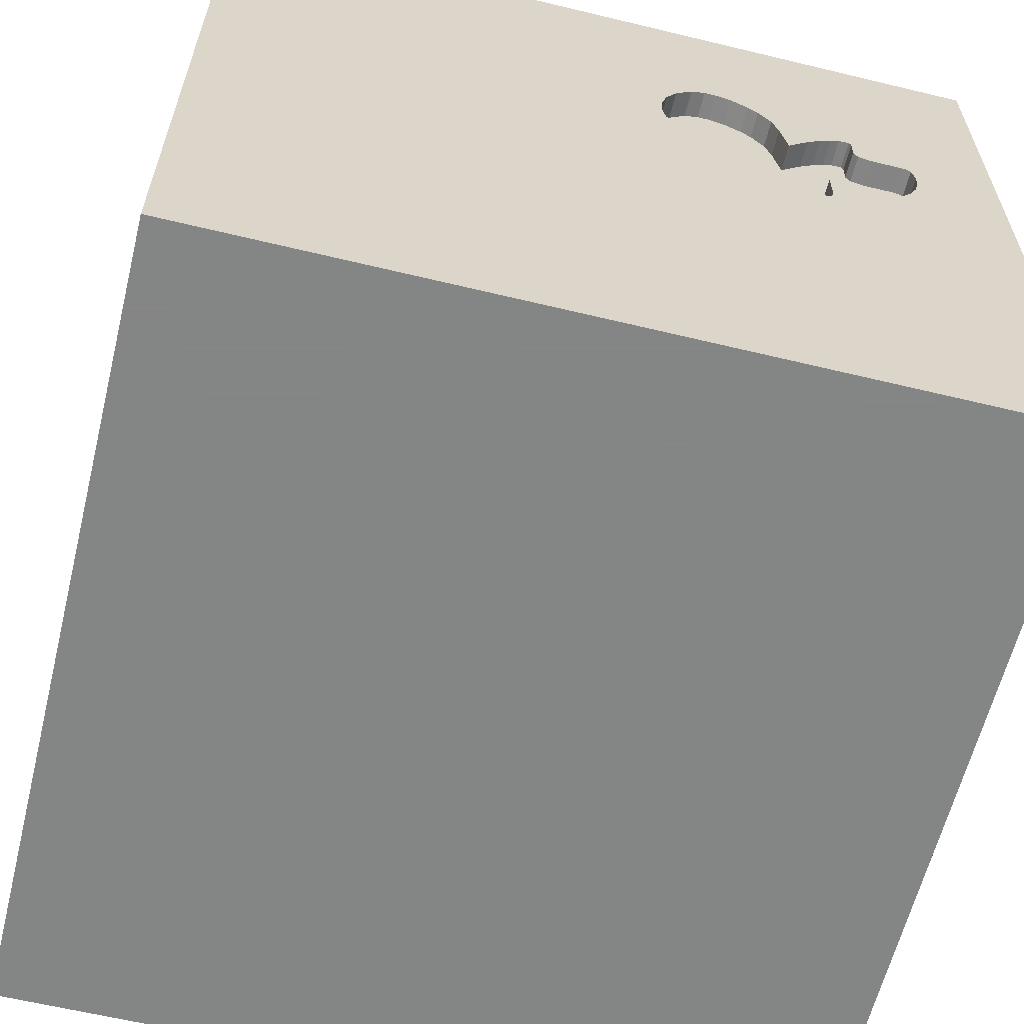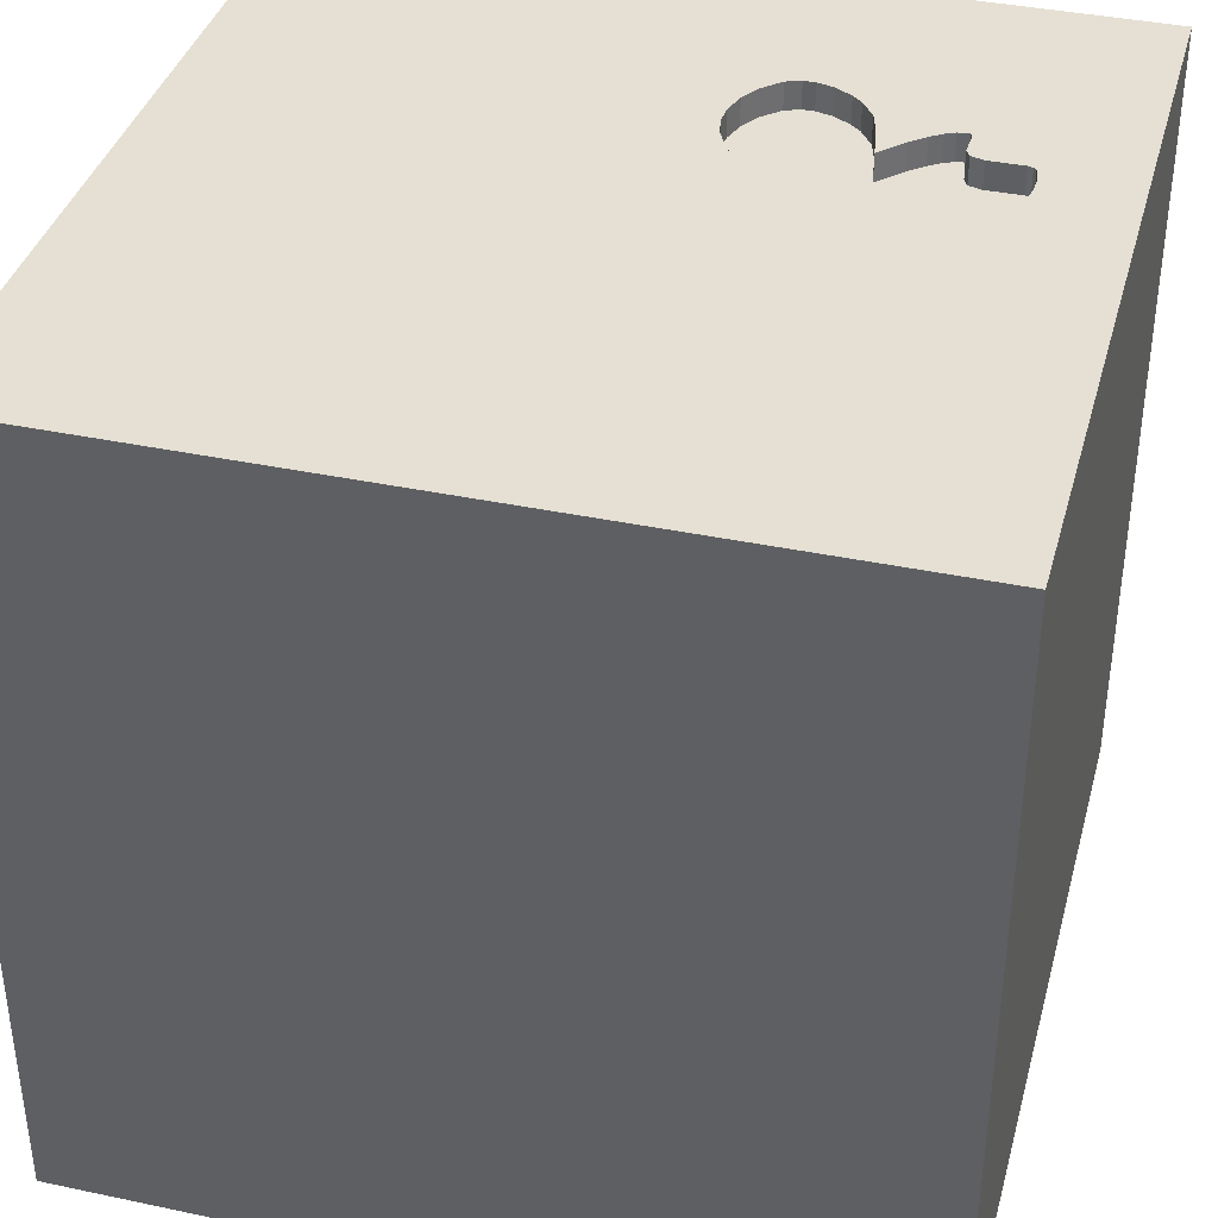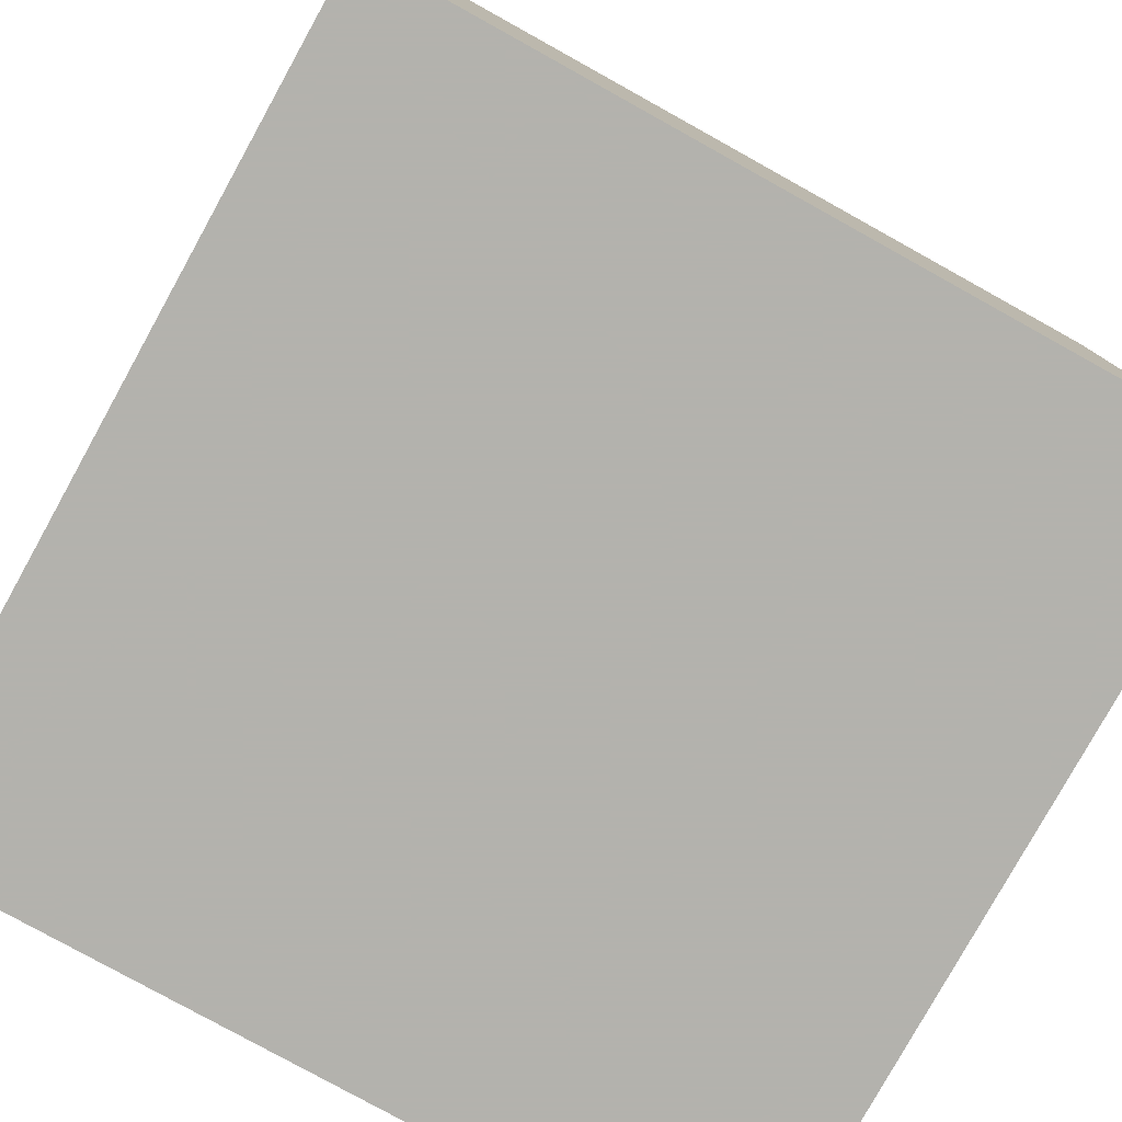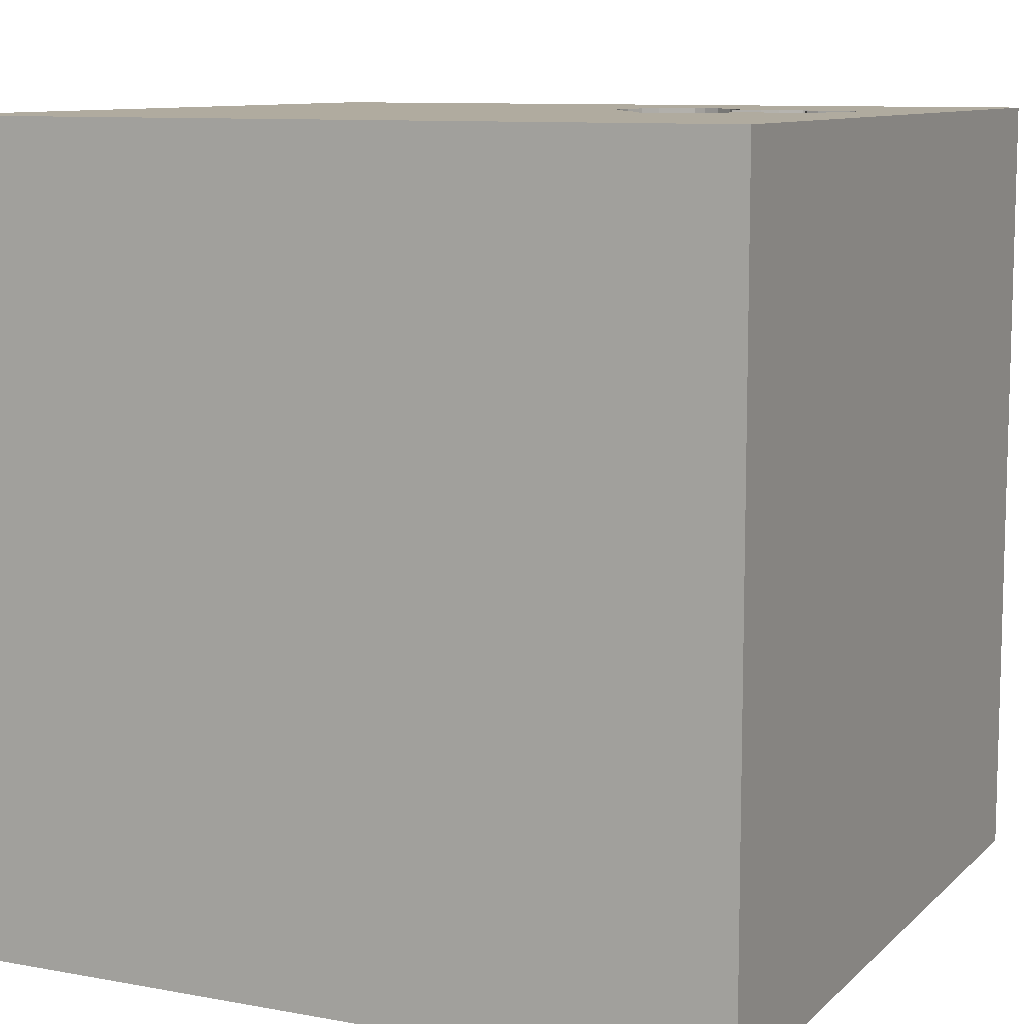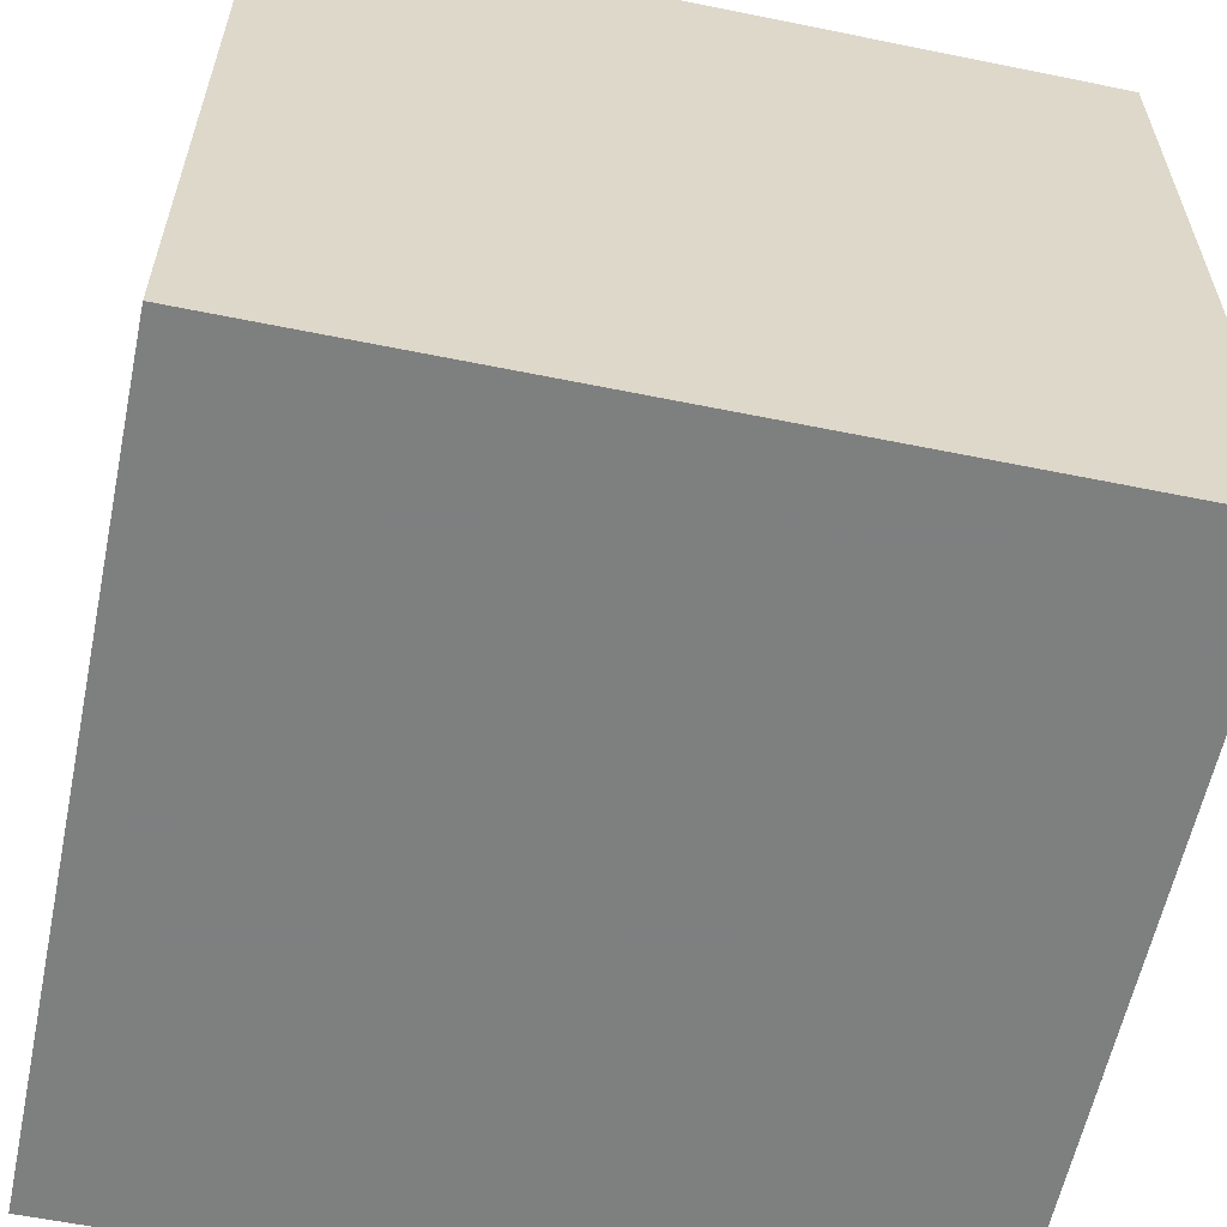
<metadata>
{"format":"obj","ext":"obj","renderer":"f3d","projection":"perspective","resolution":1024,"background":"white","views":[{"elev":-61.6,"azim":166.2,"up":"+Z"},{"elev":38.1,"azim":-165.0,"up":"+Y"},{"elev":-79.4,"azim":151.0,"up":"+Y"},{"elev":9.7,"azim":-154.4,"up":"+Y"},{"elev":-59.6,"azim":-101.8,"up":"+Z"}]}
</metadata>
<code>
o heart_82
v -0.8156 1.5 0.197
v -0.8154 1.5 0.06166
v -0.2066 1.5 0.6085
v -0.2066 1.4 0.6085
v -0.6095 1.5 -0.02285
v -0.7692 1.5 0.5516
v -0.4322 1.5 0.8405
v -0.9469 1.5 0.5499
v -0.2099 1.5 0.5037
v -1.177 1.5 0.4287
v -1.177 1.4 0.4288
v -0.8333 -0.8854 1.5
v -1.094 -1.5 -0.02604
v -0.7552 -1.5 1.302
v -0.8594 -1.5 -1.198
v -0.9521 1.5 0.1332
v -0.8054 1.5 0.02858
v -1.042 1.5 1.12
v -0.9419 1.5 0.6529
v -0.4004 1.5 -0.931
v -0.8333 1.5 1.5
v -1.042 -1.302 1.5
v 0.3776 -0.8398 1.5
v 0.3776 0.6771 -1.5
v 0.625 0.4297 1.5
v 0.4167 -0.1562 1.5
v 0.625 1.211 -1.5
v 0.3125 1.094 1.5
v 0.5273 -0.3906 -1.5
v 0.2083 -1.5 -0.8333
v 0.4167 -1.5 0.599
v 0.4687 -1.5 -0
v -0.1302 -1.5 -1.5
v 0.2083 -1.5 -1.25
v 0.4687 -1.5 -0.4167
v -0.1302 -1.5 1.5
v 0.3581 1.5 0.4557
v 0.2148 1.5 -0.1823
v 0.4167 1.5 1.146
v 0.2083 1.5 -1.5
v 0.4167 1.5 -1.12
v 0.1302 1.5 1.5
v 0.5143 -1.211 -1.5
v -0.3892 1.5 0.8399
v -0.3892 1.4 0.8399
v -1.137 1.4 0.5062
v -0.9521 1.4 0.1332
v -0.6884 1.5 0.4632
v -0.6884 1.4 0.4632
v -0.2279 0.3841 -1.5
v -0.1562 0.4427 1.5
v -0.05208 -0 1.5
v -0.1823 1.185 -1.5
v -0.1823 1.068 1.5
v 0 -0.4688 1.5
v 0 -1.5 0.05208
v 0 -1.5 0.6771
v -0.03906 -1.5 1.276
v -0.1562 -1.5 -0.4167
v -0.2379 1.5 0.4208
v -0.1823 1.5 1.146
v -0.2303 1.5 0.6871
v -1.01 1.5 0.506
v -1.01 1.4 0.506
v -1.146 1.5 0.5033
v -0.4322 1.4 0.8405
v -0.6403 1.5 0.6852
v -0.6403 1.4 0.6852
v 0.9375 0.3451 -1.5
v 1.25 0.2083 1.5
v 1.25 -0.2083 -1.5
v 1.224 1.003 -1.5
v 1.068 -1.5 0.2865
v 1.094 -1.5 -0.1823
v 1.276 -1.5 1.029
v 1.224 -1.5 -0.625
v 1.107 1.224 1.5
v 0.9635 1.5 -0.0651
v 1.081 1.5 0.918
v 1.5 1.5 1.5
v 1.289 -1.042 -1.5
v 1.042 -1.25 1.5
v 1.302 -0.625 1.5
v 0.9635 0.8333 1.5
v -1.155 1.5 0.5006
v -1.155 1.4 0.5006
v -0.466 1.5 0.07004
v -0.8245 1.5 0.6004
v -0.9017 1.5 0.647
v -0.9889 1.5 0.1131
v -0.9889 1.4 0.1131
v -0.2877 1.5 0.3314
v -0.2031 1.5 0.5373
v -0.8455 1.5 0.2286
v -0.9628 1.5 0.5203
v -0.9628 1.4 0.5203
v -0.625 0.3906 1.5
v -0.625 1.198 1.5
v -0.5078 -0.3906 -1.5
v -0.4687 -1.5 0.4427
v -0.5469 -1.5 -0.2214
v -0.5208 -1.5 0.9115
v -0.4427 -1.224 -1.5
v -0.4427 -0.5469 1.5
v -0.2877 1.4 0.3314
v -1.5 -1.087 -0.5339
v -1.5 -0.8333 -1.5
v -1.5 -1.12 -1.198
v -1.5 -1.068 0.7682
v -1.5 0.2083 0.4557
v -1.5 0.4427 -0.1562
v -1.5 0.1823 1.094
v -1.5 0.1302 -1.5
v -1.5 -0.1302 1.5
v -1.5 0.1042 -1.094
v -1.5 -0.05208 -0
v -1.5 -0.2083 -0.4427
v -1.5 1.25 0.4427
v -1.5 1.302 -0.1562
v -1.5 1.185 1.12
v -1.5 1.081 -0.5208
v -1.5 1.5 -1.5
v -1.5 1.12 -1.198
v -1.5 -0.5469 0.1823
v -1.5 -0.4948 1.263
v -1.5 -0.4427 -1.035
v -1.5 -1.5 0.2083
v -1.5 -1.5 1.5
v -1.5 -1.5 -1.5
v -1.5 -1.5 -0.4167
v -1.5 0.651 1.042
v -1.5 0.599 -0.9766
v -1.5 0.8333 1.5
v -1.5 1.5 -0.8333
v -1.5 1.5 0.4688
v -1.5 1.5 -0.1562
v -1.5 1.5 1.5
v -1.5 -1.198 0.3125
v -1.5 -1.146 -0.1302
v -1.5 -0.3125 0.8594
v -1.5 0.8333 0.2083
v -0.2628 1.5 0.3761
v -0.556 1.5 0.7873
v -0.556 1.4 0.7873
v -0.2379 1.4 0.4208
v -0.8156 1.4 0.197
v -0.9459 1.5 0.6438
v -0.466 1.4 0.07004
v 0.625 -1.5 1.198
v 0.8333 -1.5 -1.5
v 0.8333 -1.5 1.5
v -0.3358 1.5 0.8199
v -0.3358 1.4 0.8199
v -0.8054 1.4 0.02858
v -0.2031 1.4 0.5373
v -1.128 1.5 0.2449
v -1.128 1.4 0.2449
v -0.6095 1.4 -0.02285
v -0.8237 1.5 0.2238
v -0.8237 1.4 0.2238
v 1.5 -1.5 -1.5
v -1.174 1.5 0.3665
v -0.6513 1.5 0.6481
v 1.5 -0.5046 0.9961
v 1.5 -0.5469 -0.5859
v 1.5 -0.8333 -1.5
v 1.5 -1.042 -1.198
v 1.5 0.3125 0.2148
v 1.5 0.2214 -0.5762
v 1.5 0.1302 -1.5
v 1.5 0.09115 -1.178
v 1.5 -0.1302 1.5
v 1.5 -0.2083 -0.07812
v 1.5 0.09115 1.25
v 1.5 1.003 0.612
v 1.5 1.042 -0.07812
v 1.5 1.042 1.237
v 1.5 1.25 -0.6641
v 1.5 1.5 -1.5
v 1.5 1.055 -1.25
v 1.5 -1.5 -0.8333
v 1.5 -1.5 0.1302
v 1.5 -1.5 1.5
v 1.5 0.8333 1.5
v 1.5 1.5 0.1562
v 1.5 1.5 -0.4687
v 1.5 1.5 0.8333
v 1.5 -1.146 -0.3906
v 1.5 -1.178 0.7422
v -1.166 1.5 0.4906
v -1.166 1.4 0.4906
v -1.198 -1.042 -1.5
v -1.172 -0.5859 1.5
v -1.198 -0.2083 -1.5
v -1.276 -0.05208 1.5
v -1.185 0.9375 -1.5
v -1.12 1.094 1.5
v -1.302 -1.5 -1.094
v -1.198 -1.5 0.3646
v -1.224 -1.5 1.029
v -1.172 -1.5 -0.5208
v -1.198 0.5208 1.5
v -1.224 1.5 -0.9766
v -1.158 1.5 0.3059
v -1.159 1.5 -0.2083
v -1.302 1.5 0.625
v -0.8698 1.5 0.2122
v -0.8698 1.4 0.2122
v -0.5932 1.5 0.7536
v -0.5932 1.4 0.7536
v -0.9017 1.4 0.647
v -0.2719 1.5 0.758
v -0.2719 1.4 0.758
v -0.6158 1.5 0.7208
v -1.024 1.5 0.1319
v -0.4167 -1.5 -1.042
v -0.4928 1.5 0.8245
v -0.5331 1.5 -0.05171
v -0.4167 1.5 -1.5
v -0.2604 -1.211 1.5
v -0.5331 1.4 -0.05171
v -0.7692 1.4 0.5516
v -0.8673 1.5 0.6303
v -0.2167 1.5 0.4701
v -0.2167 1.4 0.4701
v 0.8854 -0.8333 1.5
v 0.8333 -0.2083 1.5
v 0.8854 -1.5 0.625
v 0.8464 -1.5 -1.12
v 1.159 1.5 -0.9115
v -0.8154 1.4 0.06166
v -1.063 1.5 0.1652
v -0.8673 1.4 0.6303
v -0.9469 1.4 0.5499
v -0.8245 1.4 0.6004
v -0.9499 1.5 0.6347
v -0.9499 1.4 0.6347
v -1.137 1.5 0.5062
v -0.2303 1.4 0.6871
v -0.6637 1.5 0.606
v -0.6637 1.4 0.606
v -1.158 1.4 0.3059
v -1.024 1.4 0.1319
v -0.3089 1.5 0.7939
v -0.8455 1.4 0.2286
v -0.8324 1.5 0.2302
v -0.8324 1.4 0.2302
v -1.063 1.4 0.1652
v -0.4928 1.4 0.8245
v -1.174 1.4 0.3665
v -0.8197 1.5 0.2104
v -0.9419 1.4 0.6529
f 22 193 128
f 200 14 128
f 114 125 128
f 109 127 128
f 36 22 128
f 12 193 22
f 193 114 128
f 127 200 128
f 14 36 128
f 36 220 22
f 220 12 22
f 109 138 127
f 193 195 114
f 125 109 128
f 127 199 200
f 200 102 14
f 14 58 36
f 114 112 125
f 102 58 14
f 220 104 12
f 112 140 125
f 140 109 125
f 127 13 199
f 109 124 138
f 138 139 127
f 199 102 200
f 12 104 193
f 140 124 109
f 139 130 127
f 199 100 102
f 130 13 127
f 36 23 220
f 133 112 114
f 124 139 138
f 130 201 13
f 102 57 58
f 151 23 36
f 104 195 193
f 195 133 114
f 133 131 112
f 139 106 130
f 13 100 199
f 100 57 102
f 58 151 36
f 220 55 104
f 104 97 195
f 195 202 133
f 112 110 140
f 106 129 130
f 13 101 100
f 58 149 151
f 23 55 220
f 129 201 130
f 151 82 23
f 110 124 140
f 124 106 139
f 129 198 201
f 57 31 58
f 97 202 195
f 133 120 131
f 106 108 129
f 31 149 58
f 104 52 97
f 202 197 133
f 131 110 112
f 110 116 124
f 100 56 57
f 149 75 151
f 55 52 104
f 124 117 106
f 201 101 13
f 101 56 100
f 82 226 23
f 137 120 133
f 116 117 124
f 183 82 151
f 97 197 202
f 197 137 133
f 56 31 57
f 75 183 151
f 23 26 55
f 52 51 97
f 198 15 201
f 31 228 149
f 26 52 55
f 131 141 110
f 110 111 116
f 117 126 106
f 106 126 108
f 15 101 201
f 59 56 101
f 228 75 149
f 226 227 23
f 97 98 197
f 56 32 31
f 227 26 23
f 108 107 129
f 129 15 198
f 15 216 101
f 216 59 101
f 82 83 226
f 51 54 97
f 197 21 137
f 120 141 131
f 141 111 110
f 111 117 116
f 192 129 107
f 31 73 228
f 183 83 82
f 26 51 52
f 54 98 97
f 18 137 21
f 120 118 141
f 59 32 56
f 32 73 31
f 226 83 227
f 26 25 51
f 137 118 120
f 126 107 108
f 216 30 59
f 59 35 32
f 98 21 197
f 206 137 18
f 137 135 118
f 111 132 117
f 117 115 126
f 164 183 189
f 206 135 137
f 103 129 192
f 228 73 75
f 227 25 26
f 206 18 19
f 236 8 206
f 206 19 147
f 206 147 236
f 118 119 141
f 194 192 107
f 99 103 192
f 129 216 15
f 30 35 59
f 73 183 75
f 183 172 83
f 83 70 227
f 51 28 54
f 61 18 21
f 209 214 18
f 143 209 18
f 6 18 163
f 6 163 240
f 89 19 18
f 18 6 88
f 223 89 18
f 88 223 18
f 8 95 238
f 238 206 8
f 132 115 117
f 99 192 194
f 129 33 216
f 216 34 30
f 32 74 73
f 73 182 183
f 164 172 183
f 25 28 51
f 54 21 98
f 217 18 61
f 18 217 143
f 67 163 18
f 18 214 67
f 48 6 240
f 238 95 63
f 206 238 65
f 206 65 85
f 162 204 206
f 206 85 190
f 10 162 206
f 206 190 10
f 204 135 206
f 141 121 111
f 111 121 132
f 126 113 107
f 103 33 129
f 35 74 32
f 189 183 182
f 174 172 164
f 54 42 21
f 135 119 118
f 119 121 141
f 115 113 126
f 194 107 113
f 172 70 83
f 70 25 227
f 84 28 25
f 61 21 42
f 61 244 152
f 7 217 61
f 61 152 44
f 44 7 61
f 205 135 204
f 135 136 119
f 33 34 216
f 74 182 73
f 61 62 212
f 212 244 61
f 205 204 156
f 90 16 2
f 205 156 232
f 90 2 205
f 215 90 205
f 205 232 215
f 205 136 135
f 43 33 103
f 30 229 35
f 35 76 74
f 188 189 182
f 173 164 189
f 173 168 164
f 62 37 3
f 17 205 2
f 229 76 35
f 173 189 188
f 37 62 61
f 37 93 3
f 2 16 207
f 207 94 1
f 2 207 1
f 70 84 25
f 28 42 54
f 9 93 37
f 37 60 224
f 224 9 37
f 94 246 159
f 251 1 94
f 94 159 251
f 121 123 132
f 196 194 113
f 50 99 194
f 99 43 103
f 34 229 30
f 84 77 28
f 39 61 42
f 92 142 60
f 5 218 17
f 20 205 17
f 136 121 119
f 132 113 115
f 50 194 196
f 29 99 50
f 165 173 188
f 169 168 173
f 168 174 164
f 37 61 39
f 38 60 37
f 92 60 38
f 20 17 218
f 203 136 205
f 136 134 121
f 24 29 50
f 29 43 99
f 76 182 74
f 175 174 168
f 172 184 70
f 92 38 87
f 20 203 205
f 203 134 136
f 33 150 34
f 76 181 182
f 169 173 165
f 174 184 172
f 184 84 70
f 77 42 28
f 132 122 113
f 43 150 33
f 150 229 34
f 188 182 181
f 176 168 169
f 177 184 174
f 77 80 42
f 79 39 42
f 79 37 39
f 78 38 37
f 38 218 87
f 134 123 121
f 123 122 132
f 196 113 122
f 69 29 24
f 229 161 76
f 176 175 168
f 175 177 174
f 79 42 80
f 20 218 38
f 27 69 24
f 161 181 76
f 178 176 169
f 24 50 53
f 81 150 43
f 167 188 181
f 167 165 188
f 171 169 165
f 180 178 169
f 184 77 84
f 78 37 79
f 27 24 53
f 150 161 229
f 134 122 123
f 53 50 196
f 72 69 27
f 71 29 69
f 171 165 167
f 230 38 78
f 41 20 38
f 29 81 43
f 180 169 171
f 184 80 77
f 230 41 38
f 203 122 134
f 177 80 184
f 40 20 41
f 122 203 20
f 219 53 196
f 40 27 53
f 179 72 27
f 71 81 29
f 81 161 150
f 167 181 161
f 179 178 180
f 186 176 178
f 185 175 176
f 187 177 175
f 185 78 79
f 186 230 78
f 179 40 41
f 40 219 20
f 219 122 20
f 219 196 122
f 40 53 219
f 179 27 40
f 179 69 72
f 170 71 69
f 166 81 71
f 166 171 167
f 179 180 171
f 179 186 178
f 186 185 176
f 185 187 175
f 187 80 177
f 187 79 80
f 185 79 187
f 186 78 185
f 179 230 186
f 179 41 230
f 179 170 69
f 170 166 71
f 166 161 81
f 166 167 161
f 170 171 166
f 179 171 170
f 66 213 249
f 153 213 66
f 66 249 7
f 249 213 144
f 244 212 213
f 213 153 244
f 153 66 45
f 217 7 249
f 249 144 217
f 144 213 239
f 153 152 244
f 44 152 153
f 153 45 44
f 7 44 45
f 45 66 7
f 143 217 144
f 239 210 144
f 212 62 239
f 239 213 212
f 144 210 143
f 239 68 210
f 62 3 239
f 209 143 210
f 4 68 239
f 210 68 214
f 214 209 210
f 4 239 3
f 68 4 241
f 67 214 68
f 68 241 163
f 163 67 68
f 155 241 4
f 3 93 155
f 155 4 3
f 240 163 241
f 155 225 241
f 93 9 155
f 241 49 240
f 9 224 225
f 225 155 9
f 225 145 241
f 49 48 240
f 49 241 145
f 224 60 225
f 145 225 60
f 6 48 49
f 49 222 6
f 105 49 145
f 60 142 145
f 96 222 49
f 49 105 148
f 142 92 105
f 105 145 142
f 222 235 6
f 222 96 234
f 96 49 247
f 146 49 148
f 148 105 87
f 92 87 105
f 88 6 235
f 235 222 234
f 234 96 8
f 247 245 96
f 160 247 49
f 146 160 49
f 146 148 158
f 235 233 88
f 234 233 235
f 95 8 96
f 8 236 234
f 245 247 94
f 245 64 96
f 159 246 247
f 247 160 159
f 251 159 160
f 160 146 251
f 231 146 158
f 148 221 158
f 221 148 87
f 87 218 221
f 223 88 233
f 211 233 234
f 63 95 96
f 96 64 63
f 237 234 236
f 246 94 247
f 94 207 245
f 208 64 245
f 1 251 146
f 146 231 2
f 2 1 146
f 231 158 154
f 158 221 5
f 218 5 221
f 233 211 223
f 237 211 234
f 236 147 237
f 208 245 207
f 157 64 208
f 231 154 2
f 154 158 17
f 5 17 158
f 89 223 211
f 252 211 237
f 64 46 63
f 147 19 252
f 252 237 147
f 157 242 64
f 208 248 157
f 17 2 154
f 211 252 89
f 238 63 46
f 64 11 46
f 19 89 252
f 47 208 207
f 207 16 47
f 242 157 204
f 242 250 64
f 208 47 248
f 232 156 157
f 157 248 232
f 46 86 65
f 65 238 46
f 64 250 11
f 46 11 191
f 156 204 157
f 204 162 250
f 250 242 204
f 243 248 47
f 85 65 86
f 46 191 86
f 162 10 11
f 11 250 162
f 10 190 191
f 191 11 10
f 16 90 91
f 91 47 16
f 248 243 232
f 47 91 243
f 86 191 85
f 190 85 191
f 90 215 91
f 215 232 243
f 243 91 215

</code>
